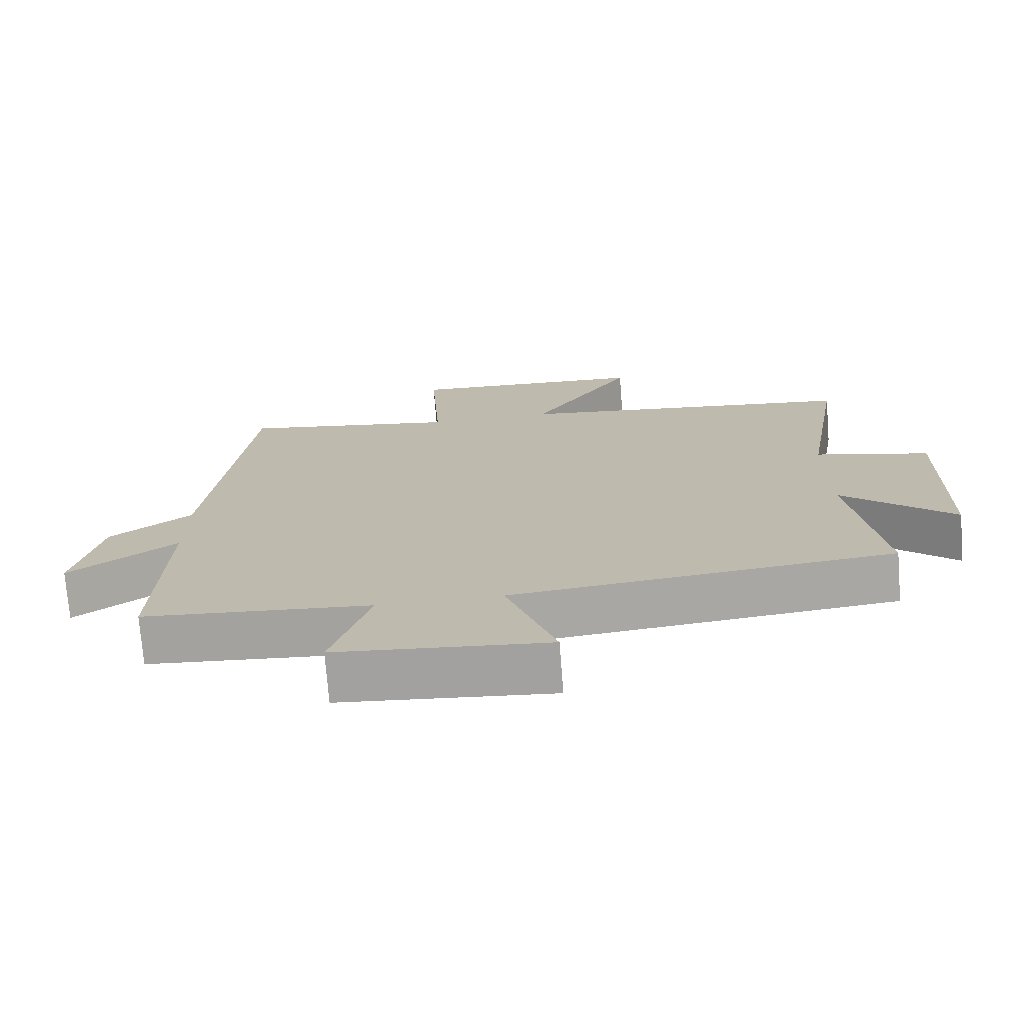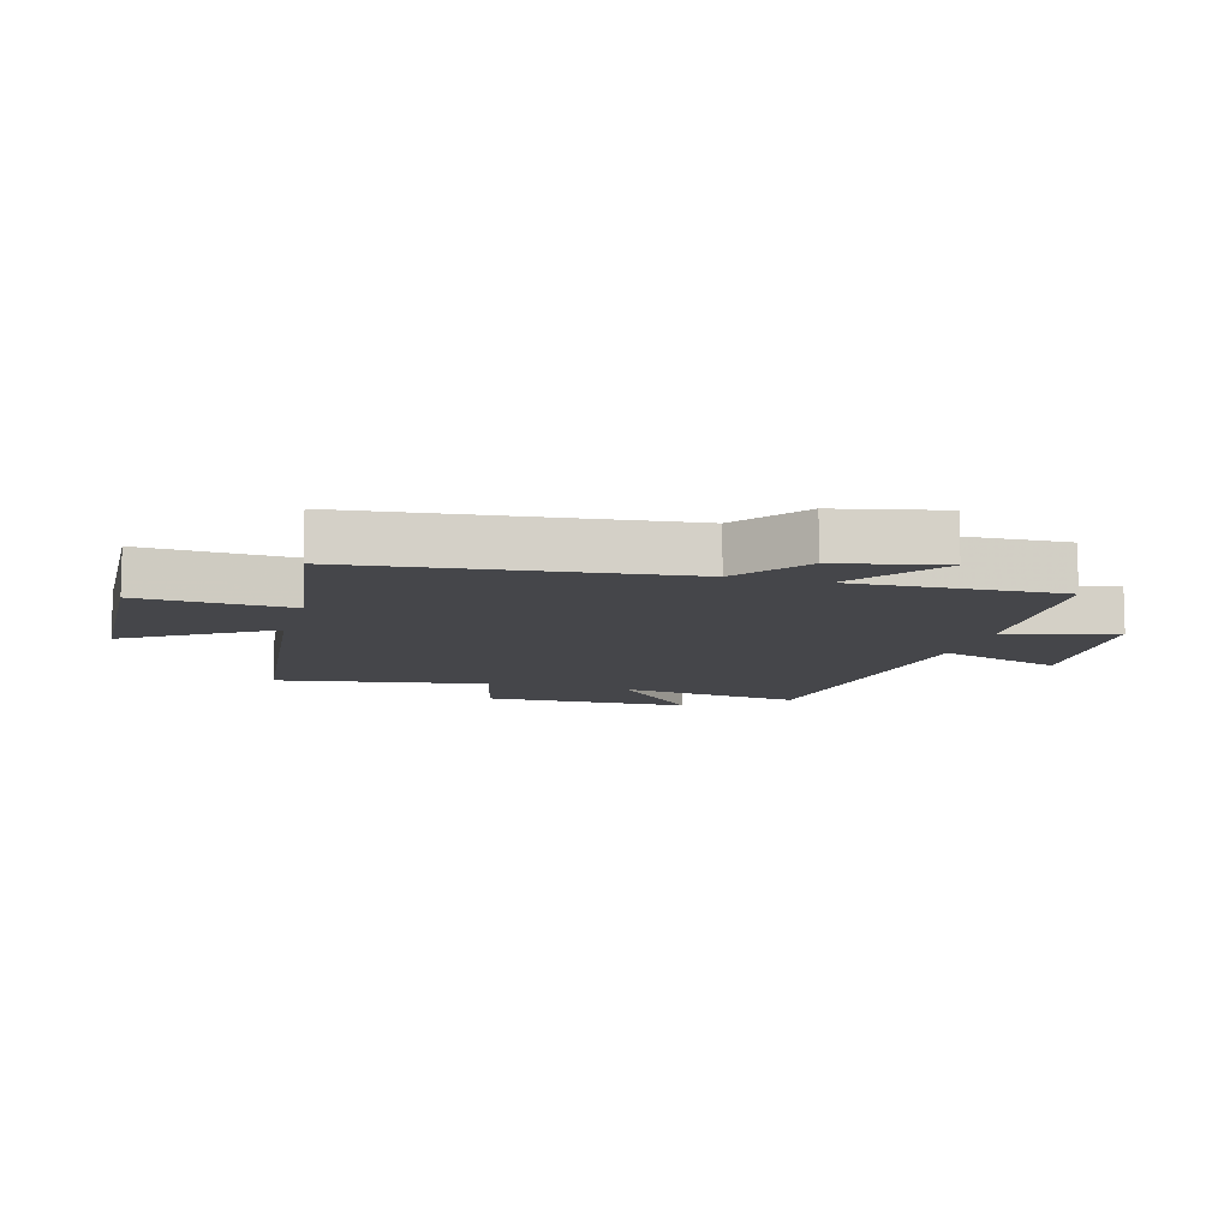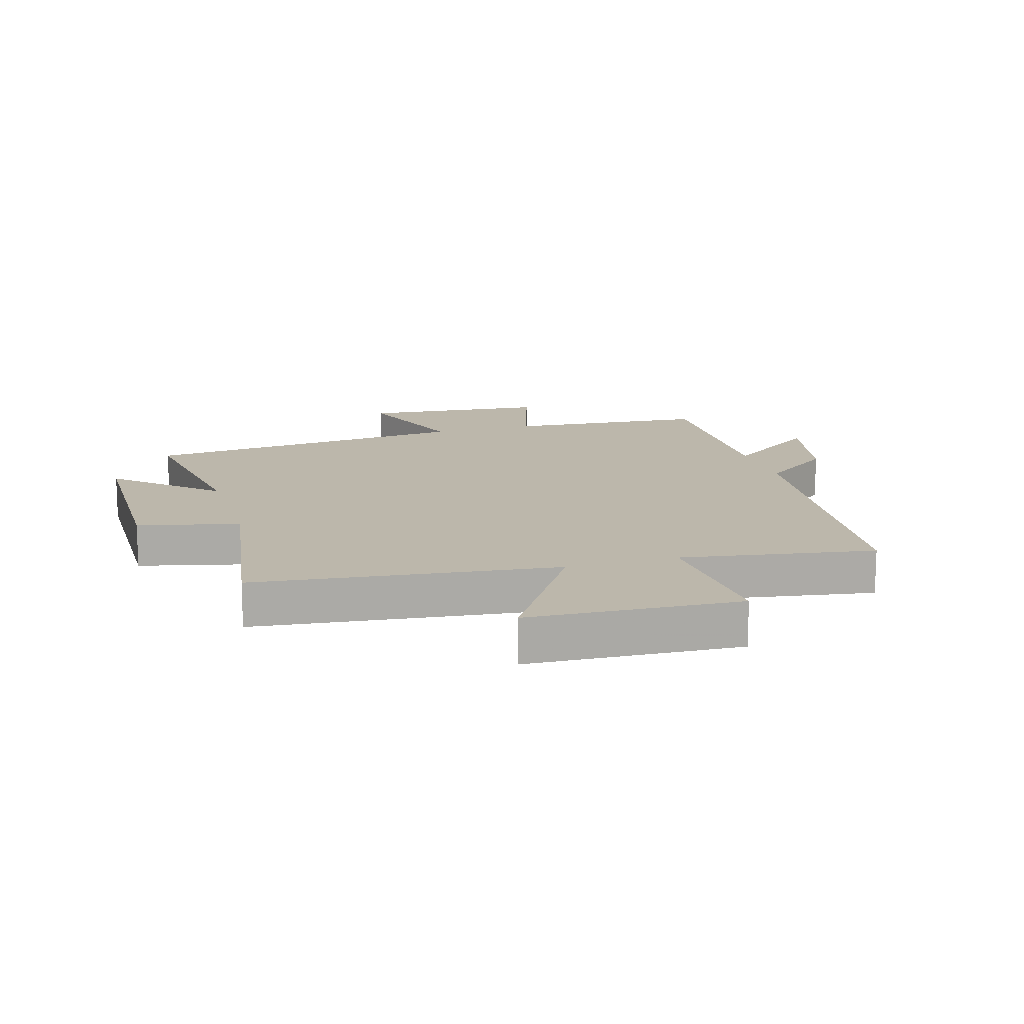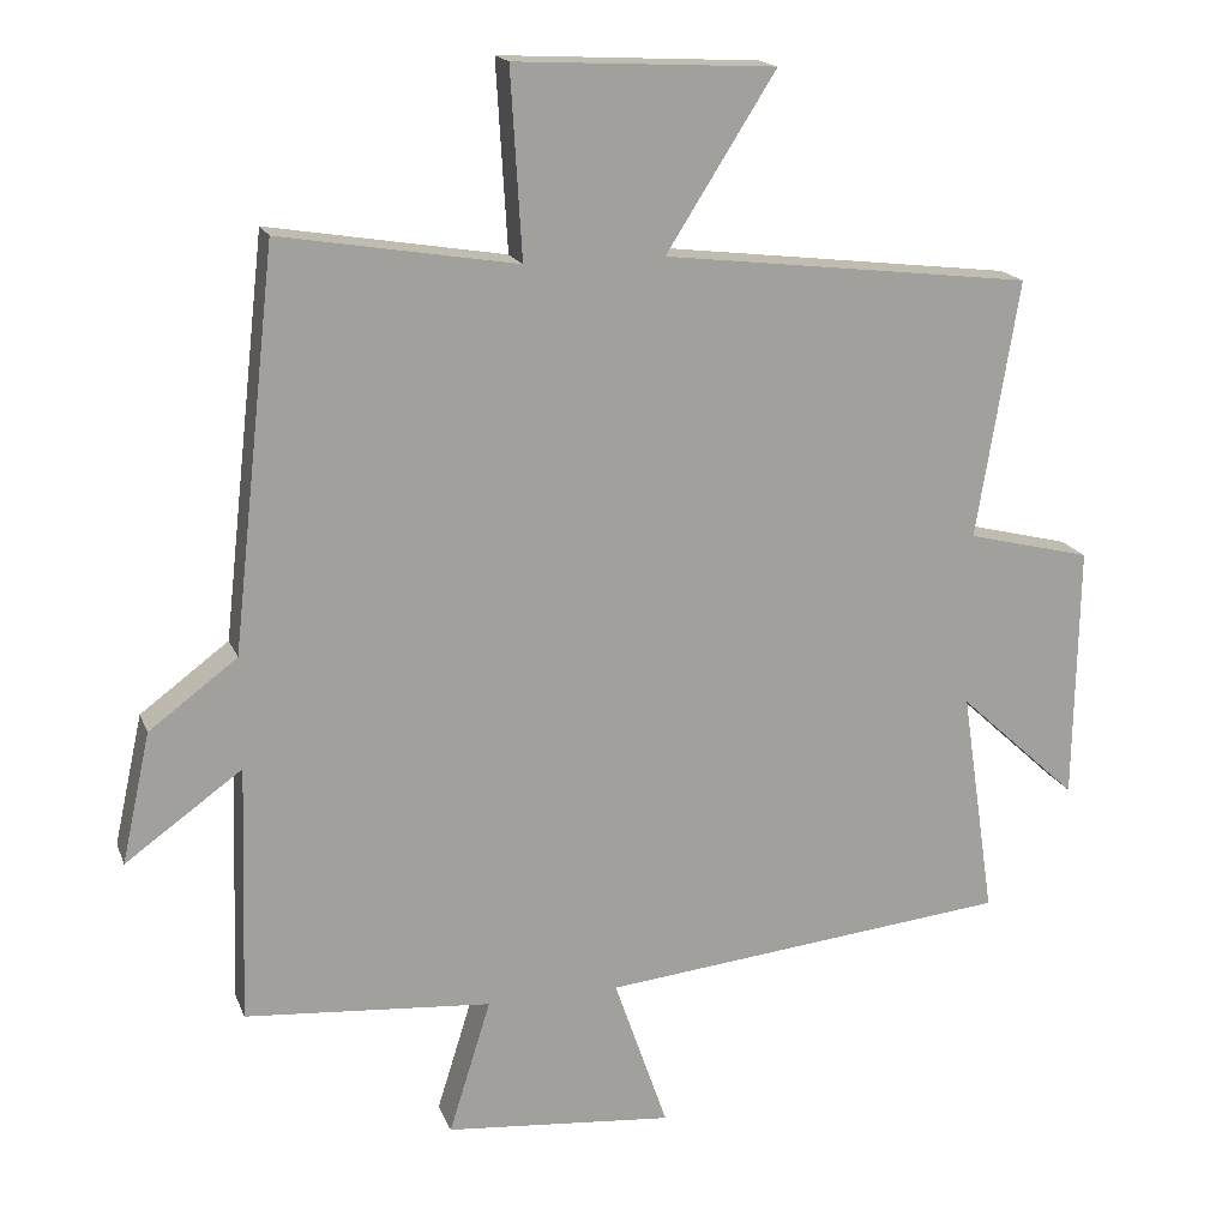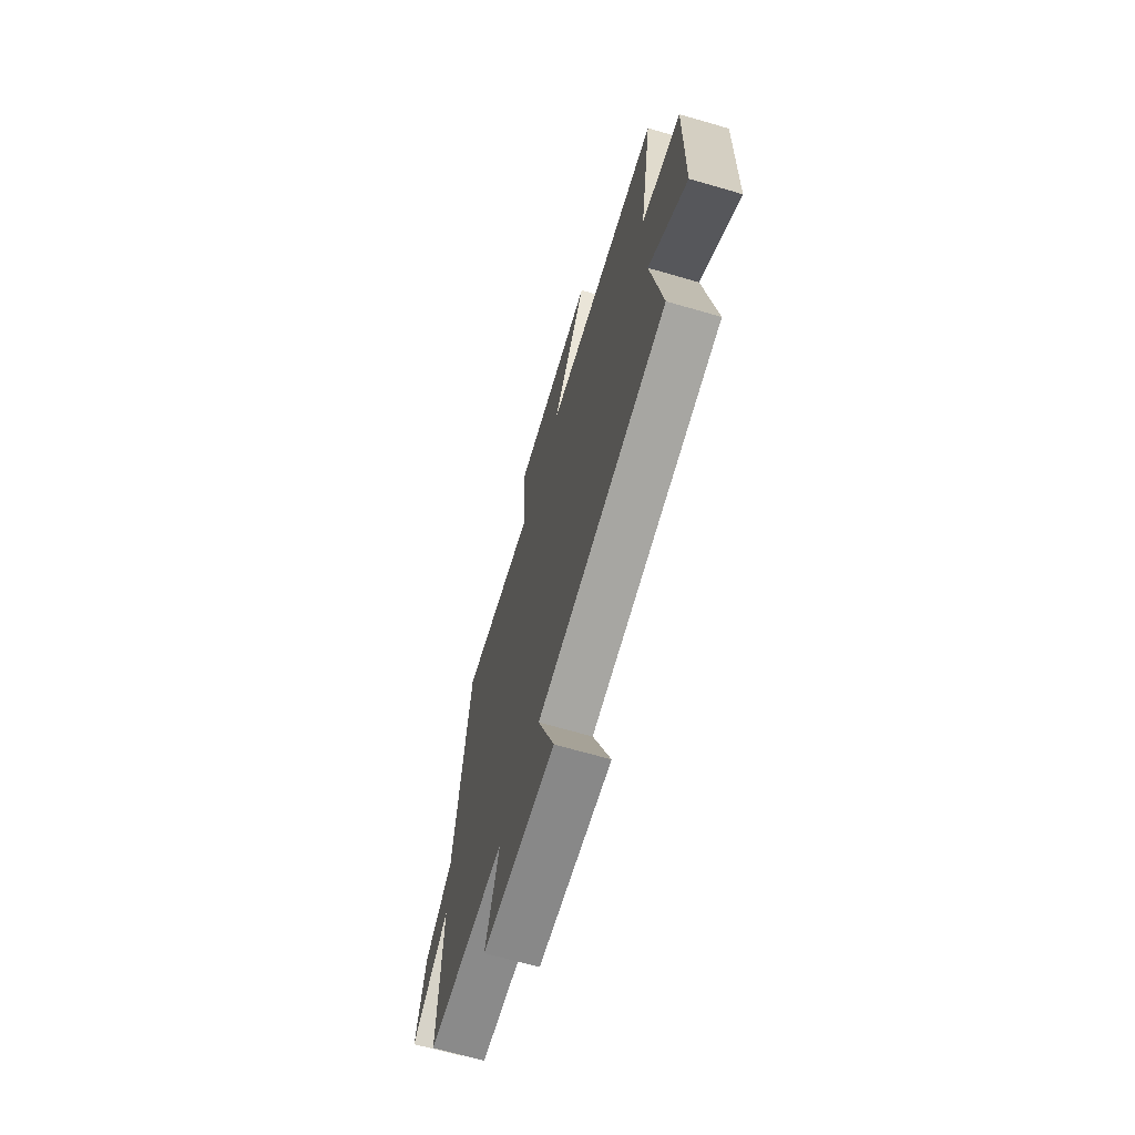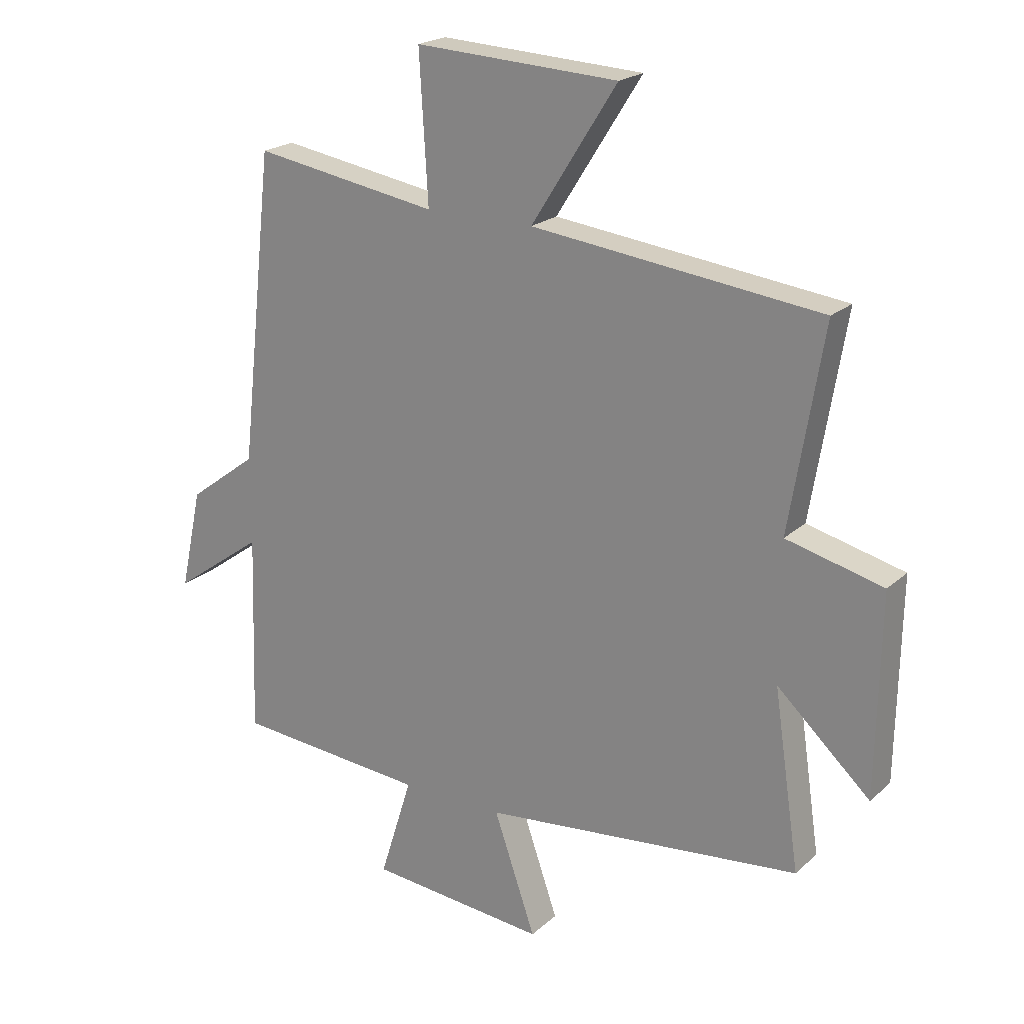
<metadata>
{"format":"obj","ext":"obj","renderer":"f3d","projection":"perspective","resolution":1024,"background":"white","views":[{"elev":-73.6,"azim":-175.5,"up":"+Z"},{"elev":-9.9,"azim":74.2,"up":"+Y"},{"elev":14.5,"azim":-16.7,"up":"+Y"},{"elev":17.4,"azim":163.1,"up":"+Z"},{"elev":-68.1,"azim":-106.2,"up":"+Z"},{"elev":21.1,"azim":-146.7,"up":"+Z"}]}
</metadata>
<code>
v -0.557 0.07 0.442
v -0.062 0.07 0.5
v -0.209 0.07 0.732
v 0.139 0.07 0.75
v 0.124 0.07 0.5
v 0.441 0.07 0.552
v 0.5 0.07 0.021
v 0.618 0.07 -0.067
v 0.656 0.07 -0.241
v 0.5 0.07 -0.129
v 0.511 0.07 -0.473
v 0.181 0.07 -0.5
v 0.237 0.07 -0.679
v -0.069 0.07 -0.707
v 0.003 0.07 -0.5
v -0.545 0.07 -0.443
v -0.5 0.07 -0.139
v -0.66 0.07 -0.286
v -0.666 0.07 0.056
v -0.5 0.07 0.097
v -0.557 0 0.442
v -0.062 0 0.5
v -0.209 0 0.732
v 0.139 0 0.75
v 0.124 0 0.5
v 0.441 0 0.552
v 0.5 0 0.021
v 0.618 0 -0.067
v 0.656 0 -0.241
v 0.5 0 -0.129
v 0.511 0 -0.473
v 0.181 0 -0.5
v 0.237 0 -0.679
v -0.069 0 -0.707
v 0.003 0 -0.5
v -0.545 0 -0.443
v -0.5 0 -0.139
v -0.66 0 -0.286
v -0.666 0 0.056
v -0.5 0 0.097
f 17 18 19 20
f 15 16 17
f 15 17 20
f 12 13 14 15
f 10 11 12 15
f 10 15 20 1
f 7 8 9 10
f 5 6 7 10
f 2 3 4 5
f 1 2 5 10
f 40 39 38 37
f 37 36 35
f 40 37 35
f 35 34 33 32
f 35 32 31 30
f 21 40 35 30
f 30 29 28 27
f 30 27 26 25
f 25 24 23 22
f 30 25 22 21
f 1 21 22 2
f 2 22 23 3
f 3 23 24 4
f 4 24 25 5
f 5 25 26 6
f 6 26 27 7
f 7 27 28 8
f 8 28 29 9
f 9 29 30 10
f 10 30 31 11
f 11 31 32 12
f 12 32 33 13
f 13 33 34 14
f 14 34 35 15
f 15 35 36 16
f 16 36 37 17
f 17 37 38 18
f 18 38 39 19
f 19 39 40 20
f 20 40 21 1

</code>
